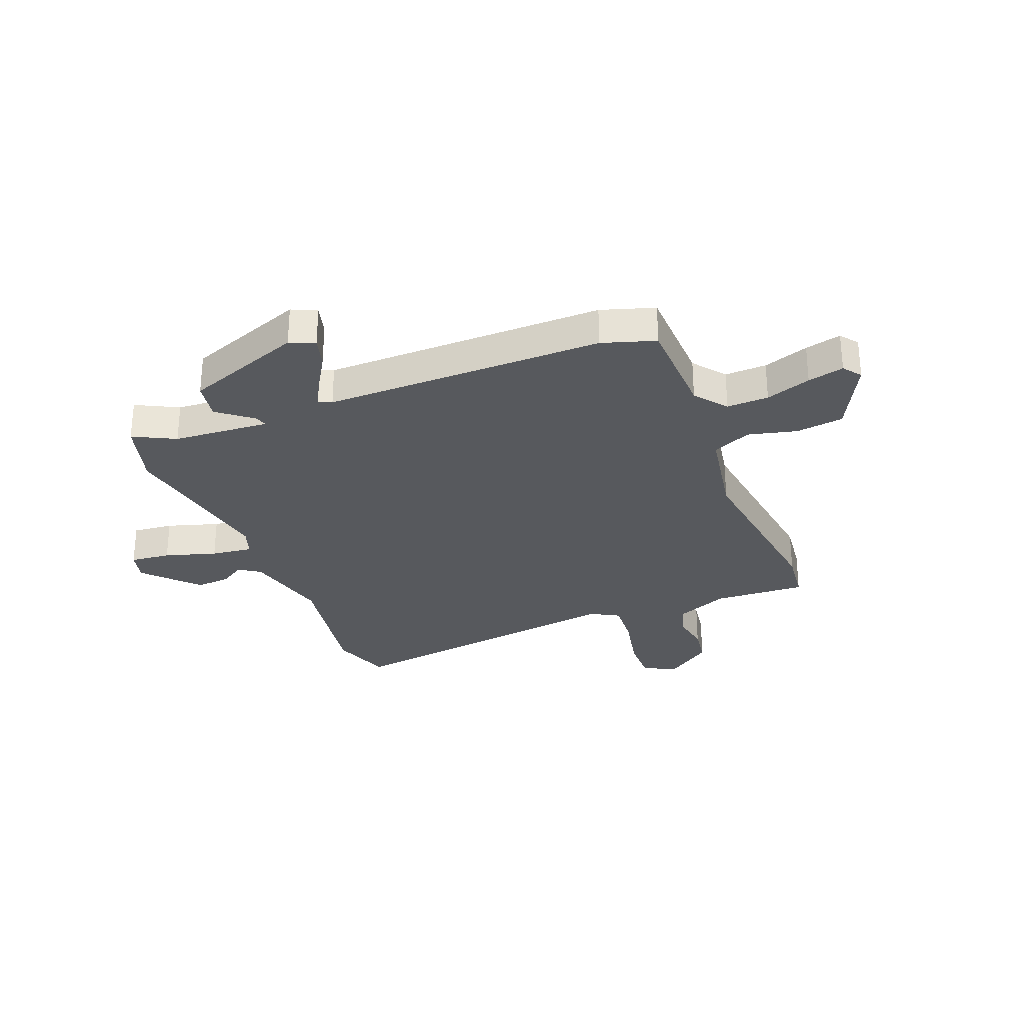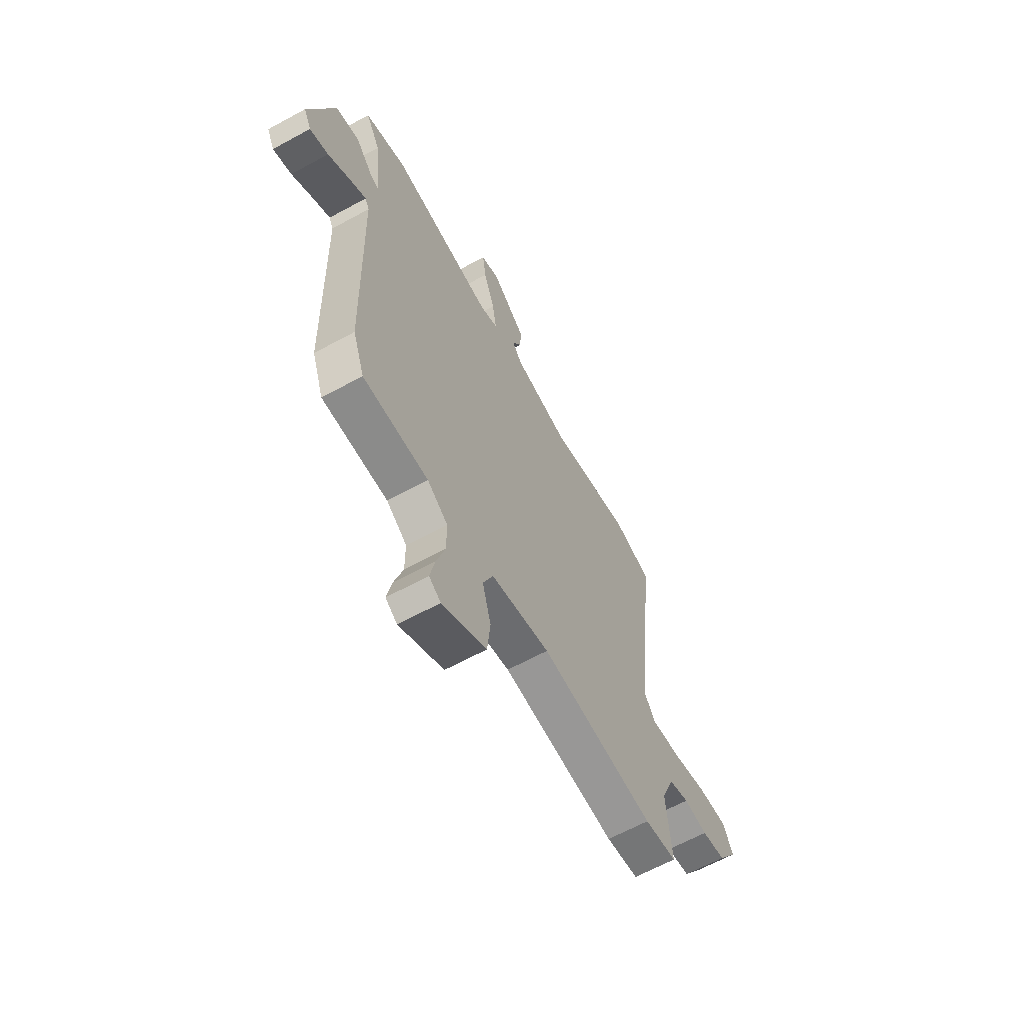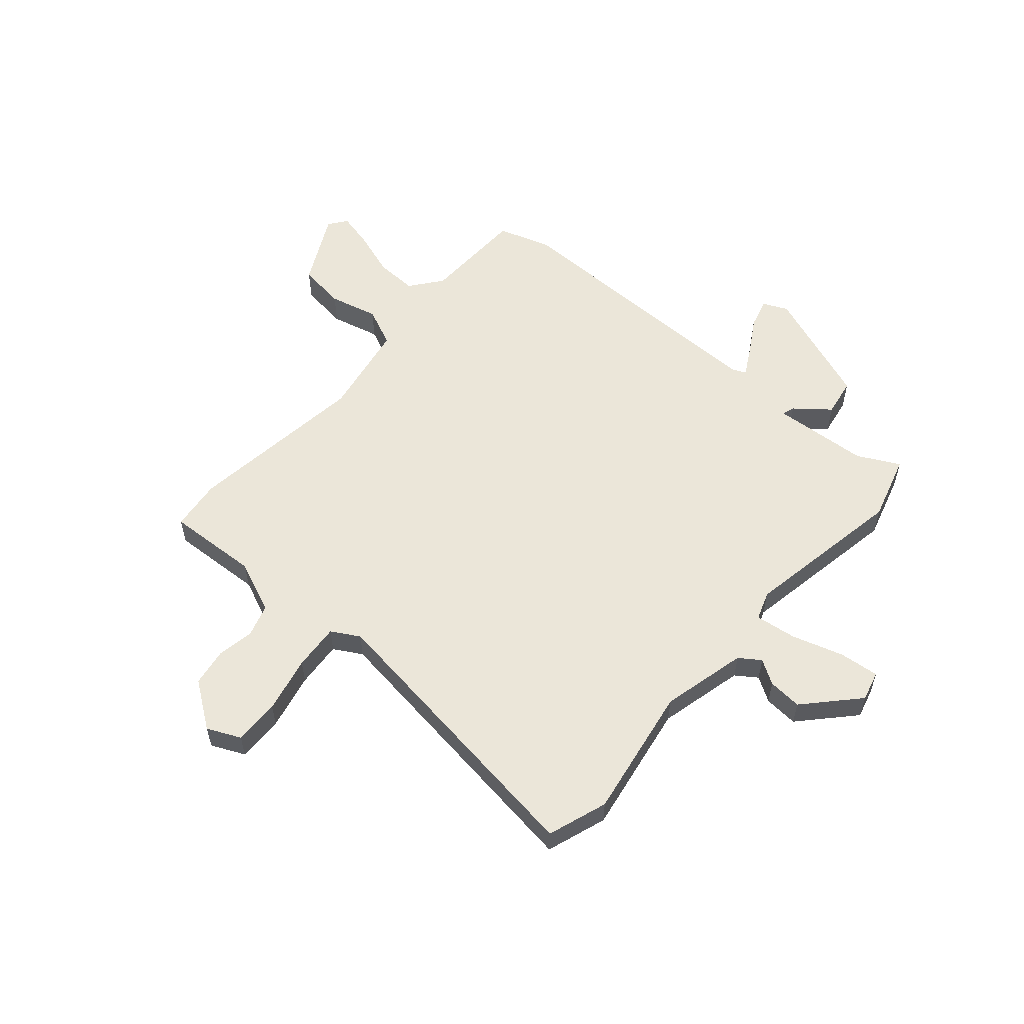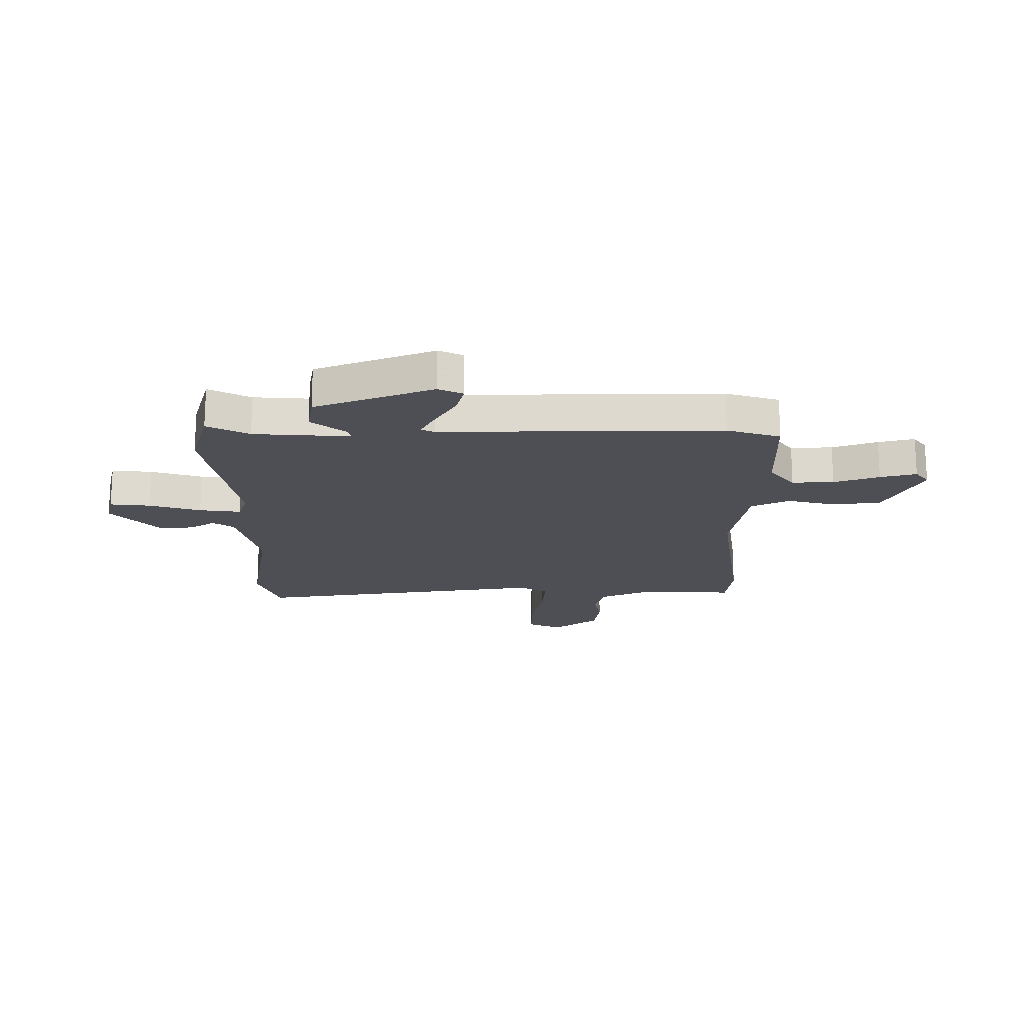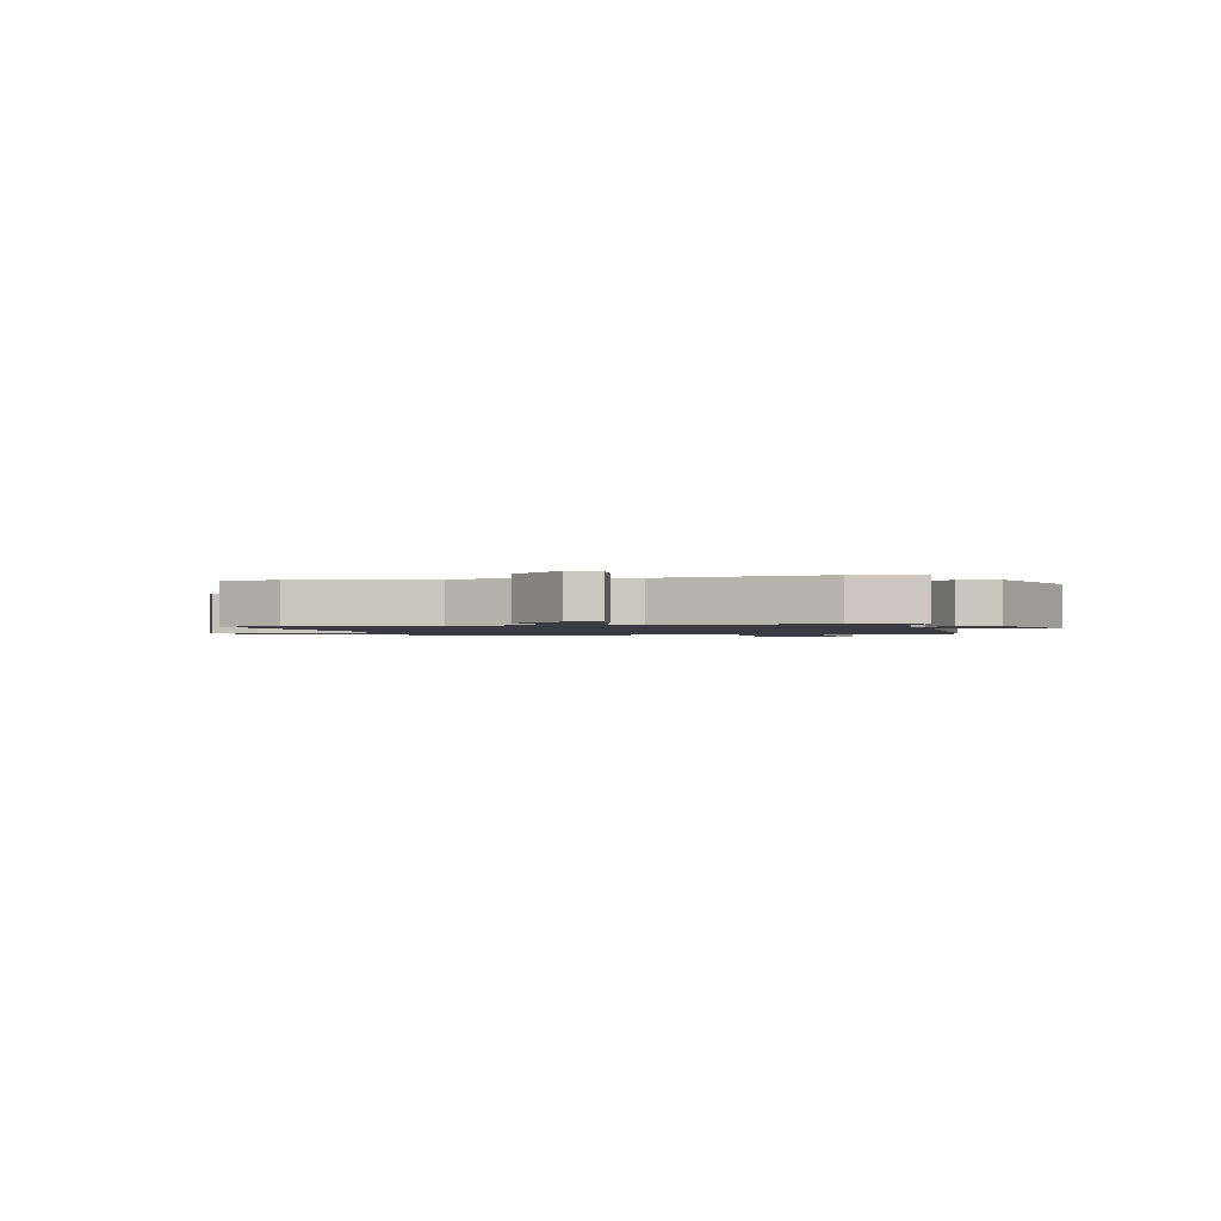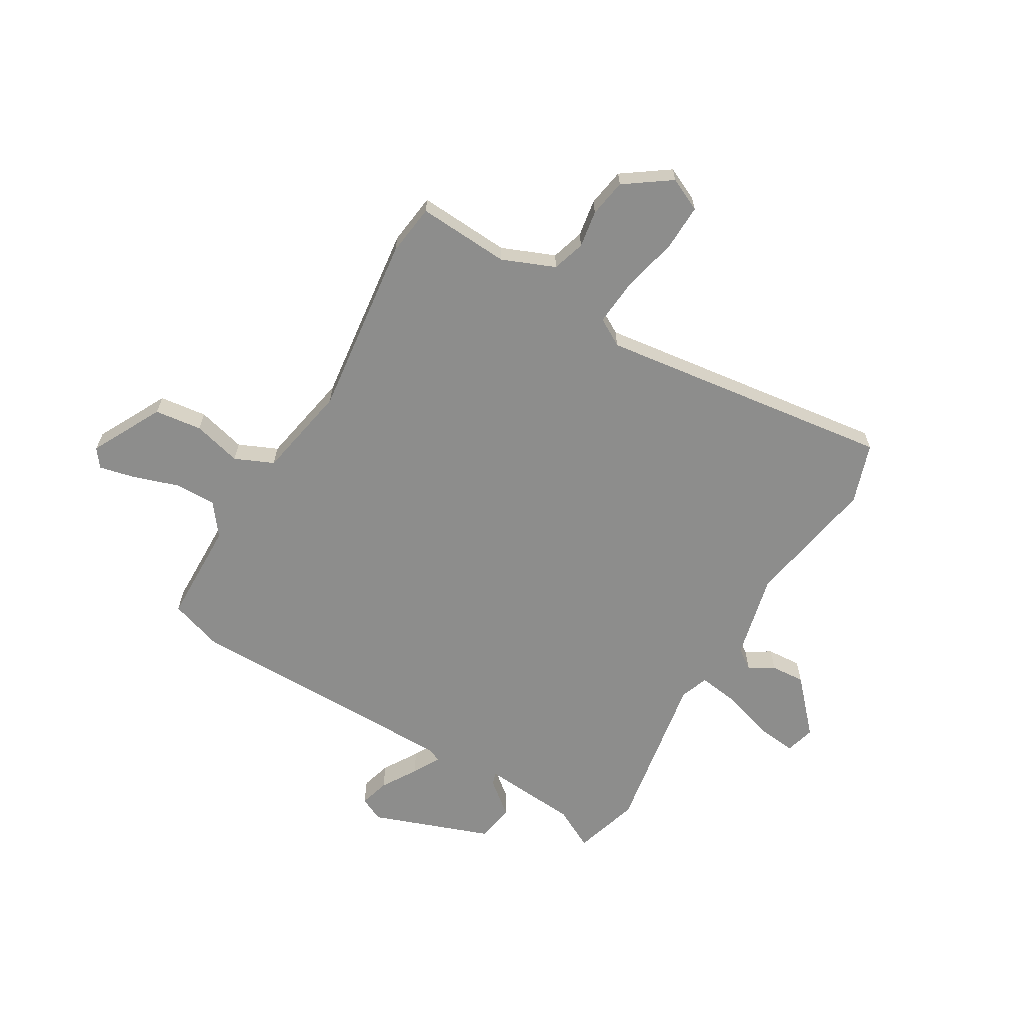
<metadata>
{"format":"obj","ext":"obj","renderer":"f3d","projection":"perspective","resolution":1024,"background":"white","views":[{"elev":-29.5,"azim":113.2,"up":"+Y"},{"elev":-63.7,"azim":118.9,"up":"+Z"},{"elev":57.0,"azim":-47.5,"up":"+Y"},{"elev":-18.4,"azim":92.1,"up":"+Y"},{"elev":-1.4,"azim":13.7,"up":"+Y"},{"elev":-64.5,"azim":-119.4,"up":"+Y"}]}
</metadata>
<code>
v -0.512 0.07 0.496
v -0.4 0.07 0.531
v -0.156 0.07 0.483
v 0.003 0.07 0.517
v 0.031 0.07 0.555
v 0.004 0.07 0.601
v 0.001 0.07 0.664
v 0.099 0.07 0.75
v 0.154 0.07 0.734
v 0.144 0.07 0.66
v 0.112 0.07 0.566
v 0.1 0.07 0.49
v 0.152 0.07 0.47
v 0.454 0.07 0.515
v 0.575 0.07 0.476
v 0.533 0.07 0.4
v 0.515 0.07 0.222
v 0.538 0.07 0.229
v 0.59 0.07 0.29
v 0.66 0.07 0.276
v 0.735 0.07 0.056
v 0.713 0.07 0.011
v 0.658 0.07 0.028
v 0.594 0.07 0.069
v 0.544 0.07 0.098
v 0.532 0.07 0.074
v 0.52 0.07 -0.442
v 0.486 0.07 -0.539
v 0.295 0.07 -0.539
v 0.235 0.07 -0.583
v 0.235 0.07 -0.66
v 0.261 0.07 -0.744
v 0.275 0.07 -0.811
v 0.241 0.07 -0.835
v 0.111 0.07 -0.764
v 0.102 0.07 -0.676
v 0.127 0.07 -0.587
v 0.097 0.07 -0.515
v -0.076 0.07 -0.479
v -0.412 0.07 -0.513
v -0.507 0.07 -0.499
v -0.493 0.07 -0.329
v -0.531 0.07 -0.231
v -0.591 0.07 -0.211
v -0.66 0.07 -0.221
v -0.73 0.07 -0.208
v -0.788 0.07 -0.122
v -0.758 0.07 -0.061
v -0.673 0.07 -0.065
v -0.569 0.07 -0.091
v -0.483 0.07 -0.1
v -0.452 0.07 -0.049
v -0.512 0 0.496
v -0.4 0 0.531
v -0.156 0 0.483
v 0.003 0 0.517
v 0.031 0 0.555
v 0.004 0 0.601
v 0.001 0 0.664
v 0.099 0 0.75
v 0.154 0 0.734
v 0.144 0 0.66
v 0.112 0 0.566
v 0.1 0 0.49
v 0.152 0 0.47
v 0.454 0 0.515
v 0.575 0 0.476
v 0.533 0 0.4
v 0.515 0 0.222
v 0.538 0 0.229
v 0.59 0 0.29
v 0.66 0 0.276
v 0.735 0 0.056
v 0.713 0 0.011
v 0.658 0 0.028
v 0.594 0 0.069
v 0.544 0 0.098
v 0.532 0 0.074
v 0.52 0 -0.442
v 0.486 0 -0.539
v 0.295 0 -0.539
v 0.235 0 -0.583
v 0.235 0 -0.66
v 0.261 0 -0.744
v 0.275 0 -0.811
v 0.241 0 -0.835
v 0.111 0 -0.764
v 0.102 0 -0.676
v 0.127 0 -0.587
v 0.097 0 -0.515
v -0.076 0 -0.479
v -0.412 0 -0.513
v -0.507 0 -0.499
v -0.493 0 -0.329
v -0.531 0 -0.231
v -0.591 0 -0.211
v -0.66 0 -0.221
v -0.73 0 -0.208
v -0.788 0 -0.122
v -0.758 0 -0.061
v -0.673 0 -0.065
v -0.569 0 -0.091
v -0.483 0 -0.1
v -0.452 0 -0.049
f 47 48 49 50
f 47 50 51
f 44 45 46 47
f 43 44 47 51
f 42 43 51 52
f 39 40 41 42
f 38 39 42 52
f 34 35 36 37
f 34 37 38
f 31 32 33 34
f 31 34 38
f 30 31 38
f 29 30 38 52
f 26 27 28 29
f 21 22 23 24
f 21 24 25
f 18 19 20 21
f 17 18 21 25
f 13 14 15 16
f 13 16 17
f 12 13 17 25
f 8 9 10 11
f 8 11 12
f 5 6 7 8
f 5 8 12
f 4 5 12
f 3 4 12 25
f 26 29 52 1
f 3 25 26
f 1 2 3 26
f 102 101 100 99
f 103 102 99
f 99 98 97 96
f 103 99 96 95
f 104 103 95 94
f 94 93 92 91
f 104 94 91 90
f 89 88 87 86
f 90 89 86
f 86 85 84 83
f 90 86 83
f 90 83 82
f 104 90 82 81
f 81 80 79 78
f 76 75 74 73
f 77 76 73
f 73 72 71 70
f 77 73 70 69
f 68 67 66 65
f 69 68 65
f 77 69 65 64
f 63 62 61 60
f 64 63 60
f 60 59 58 57
f 64 60 57
f 64 57 56
f 77 64 56 55
f 53 104 81 78
f 78 77 55
f 78 55 54 53
f 1 53 54 2
f 2 54 55 3
f 3 55 56 4
f 4 56 57 5
f 5 57 58 6
f 6 58 59 7
f 7 59 60 8
f 8 60 61 9
f 9 61 62 10
f 10 62 63 11
f 11 63 64 12
f 12 64 65 13
f 13 65 66 14
f 14 66 67 15
f 15 67 68 16
f 16 68 69 17
f 17 69 70 18
f 18 70 71 19
f 19 71 72 20
f 20 72 73 21
f 21 73 74 22
f 22 74 75 23
f 23 75 76 24
f 24 76 77 25
f 25 77 78 26
f 26 78 79 27
f 27 79 80 28
f 28 80 81 29
f 29 81 82 30
f 30 82 83 31
f 31 83 84 32
f 32 84 85 33
f 33 85 86 34
f 34 86 87 35
f 35 87 88 36
f 36 88 89 37
f 37 89 90 38
f 38 90 91 39
f 39 91 92 40
f 40 92 93 41
f 41 93 94 42
f 42 94 95 43
f 43 95 96 44
f 44 96 97 45
f 45 97 98 46
f 46 98 99 47
f 47 99 100 48
f 48 100 101 49
f 49 101 102 50
f 50 102 103 51
f 51 103 104 52
f 52 104 53 1

</code>
